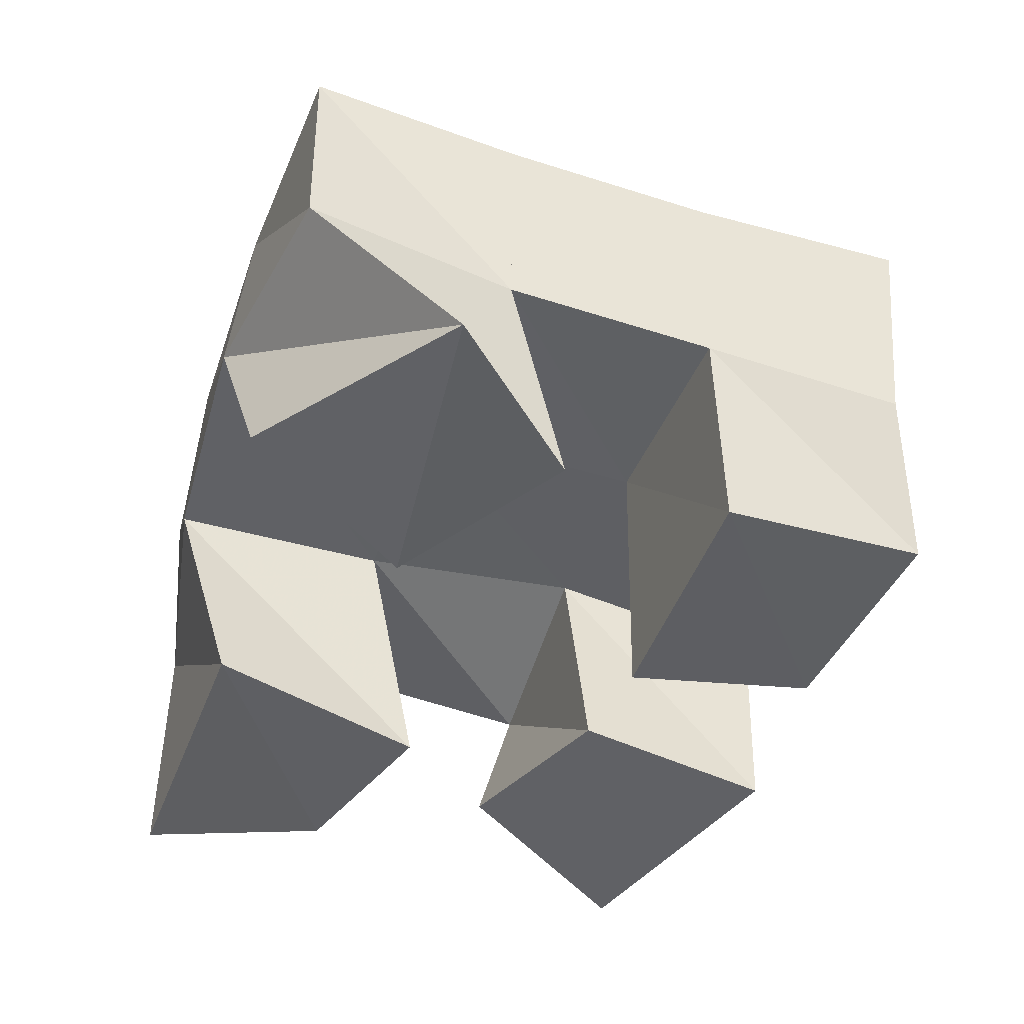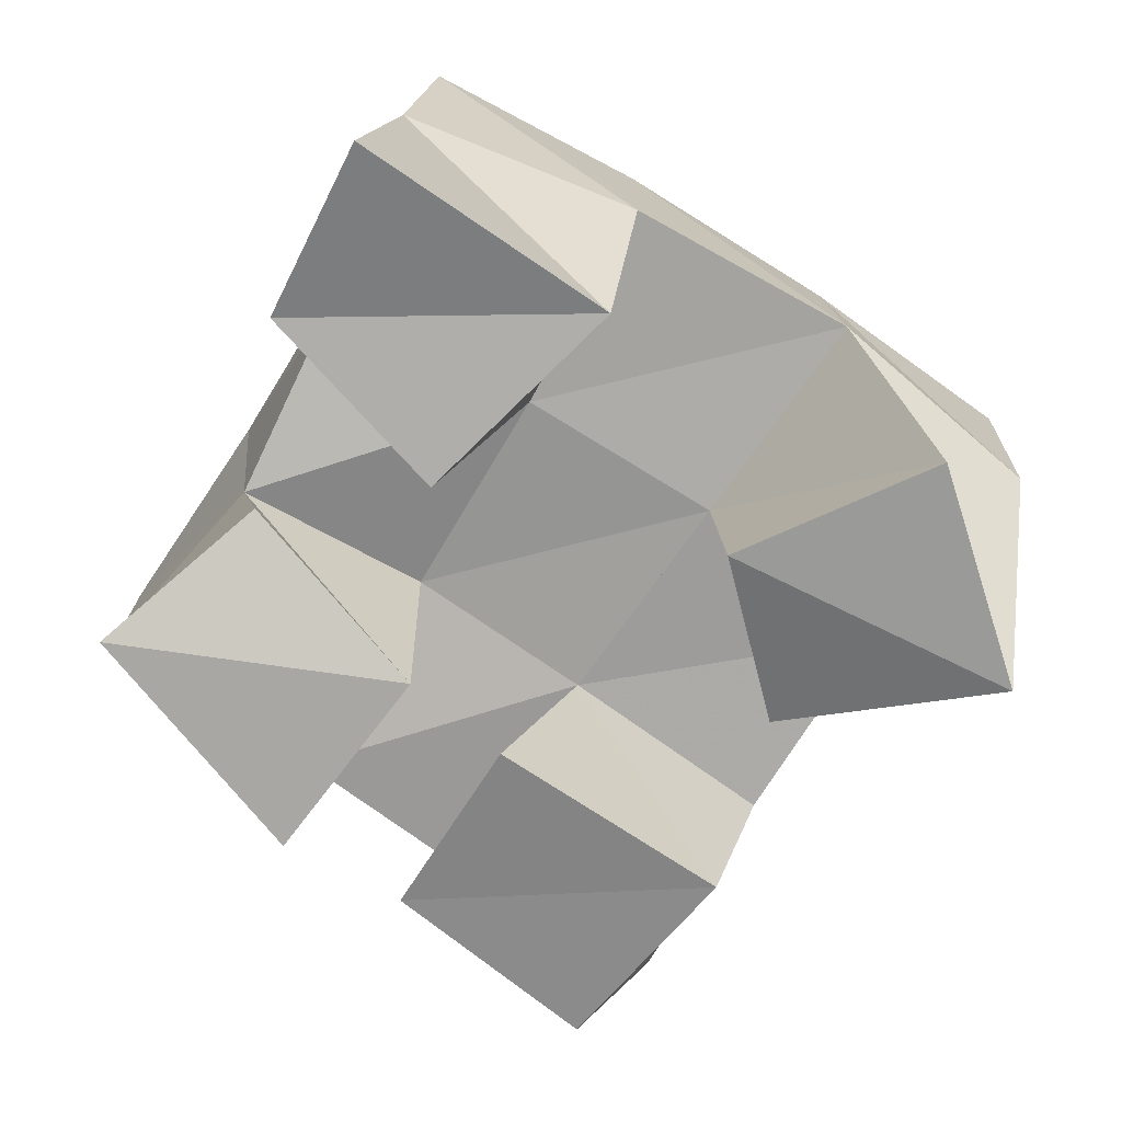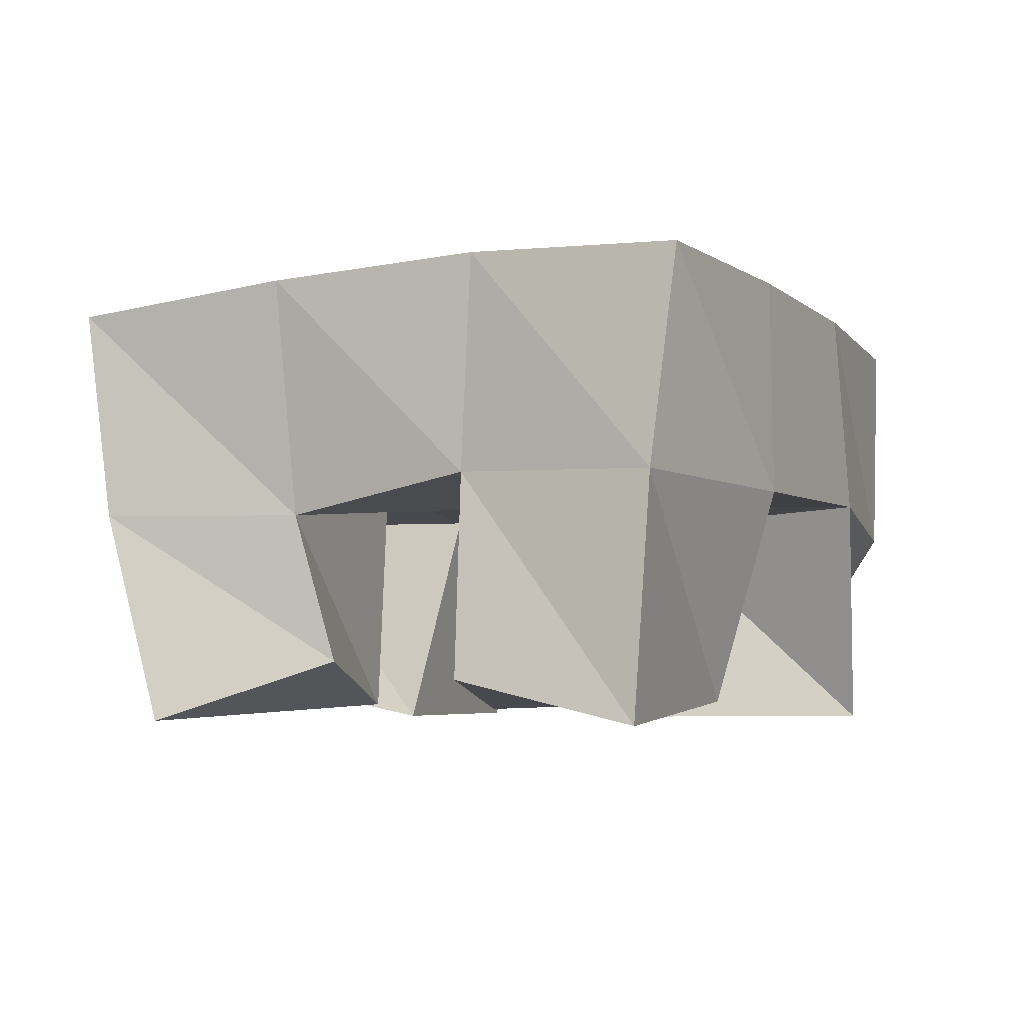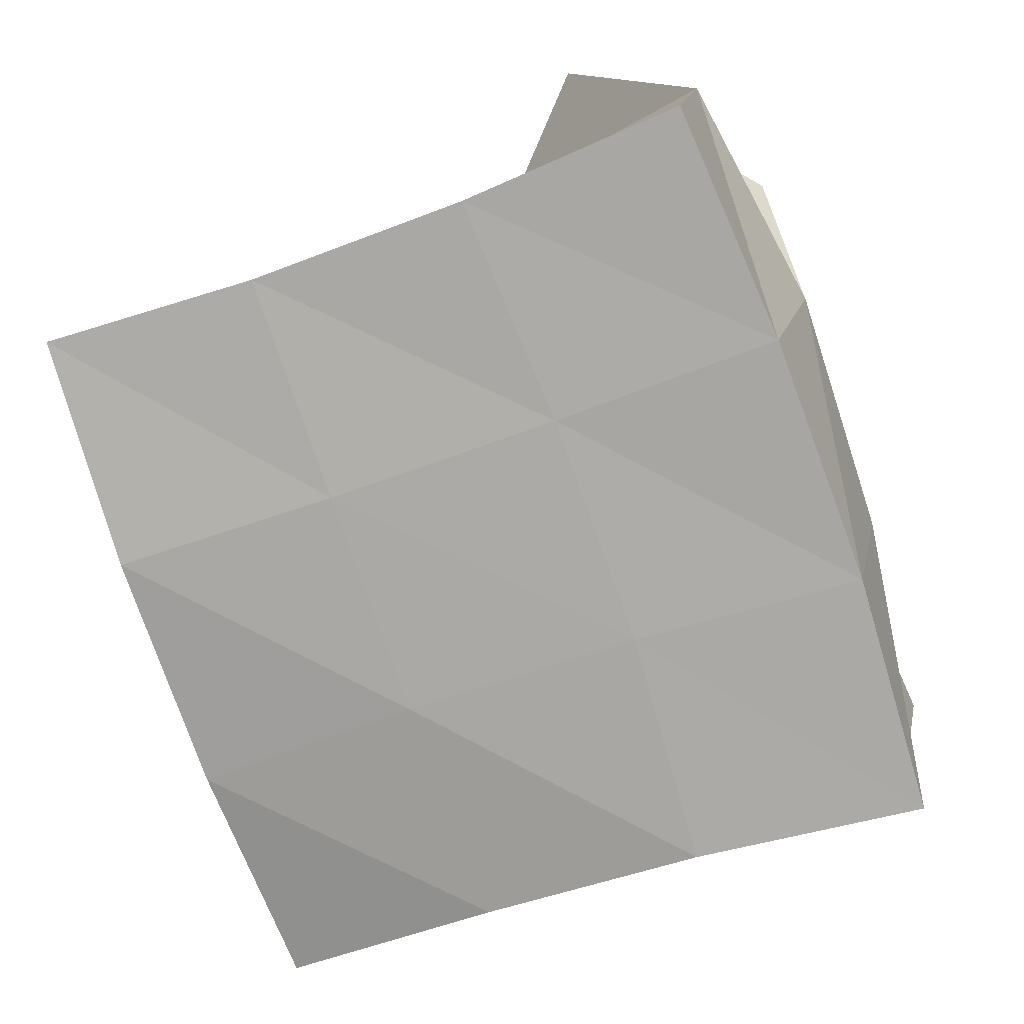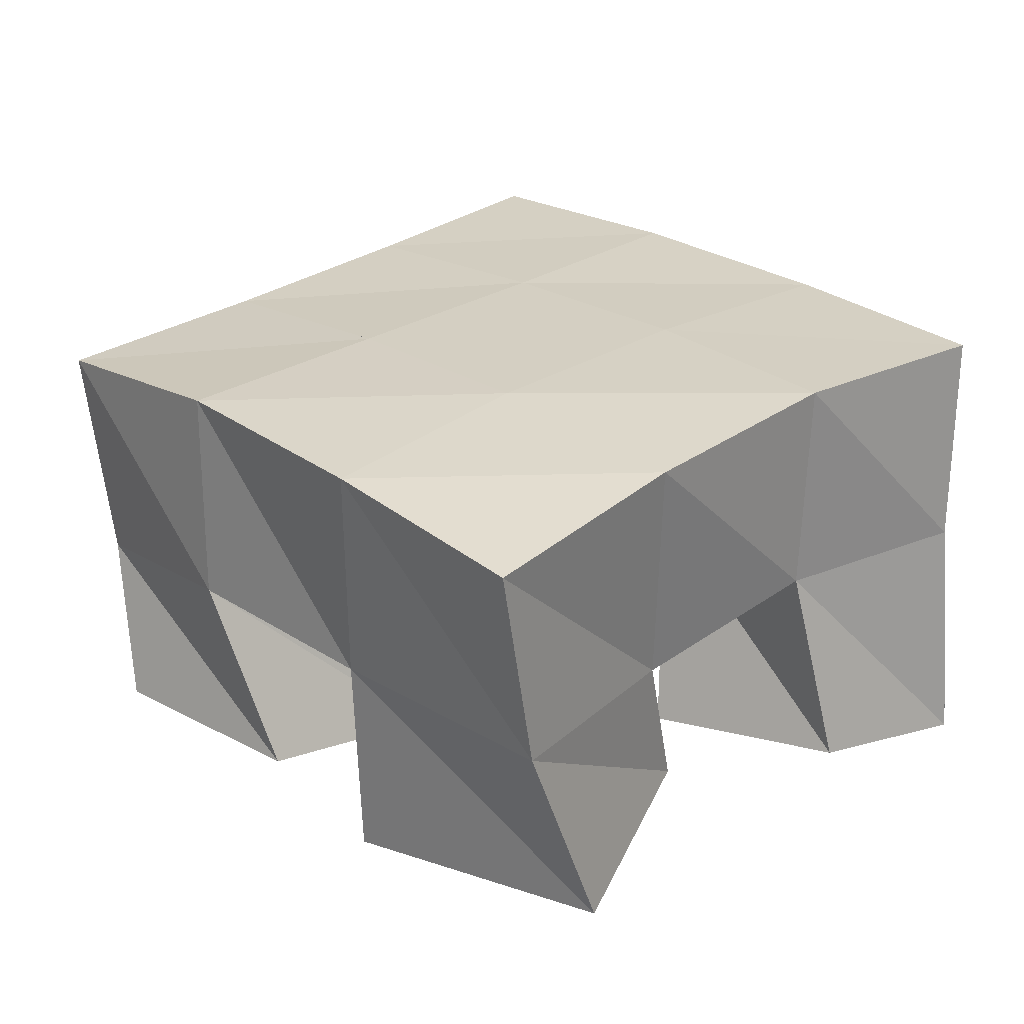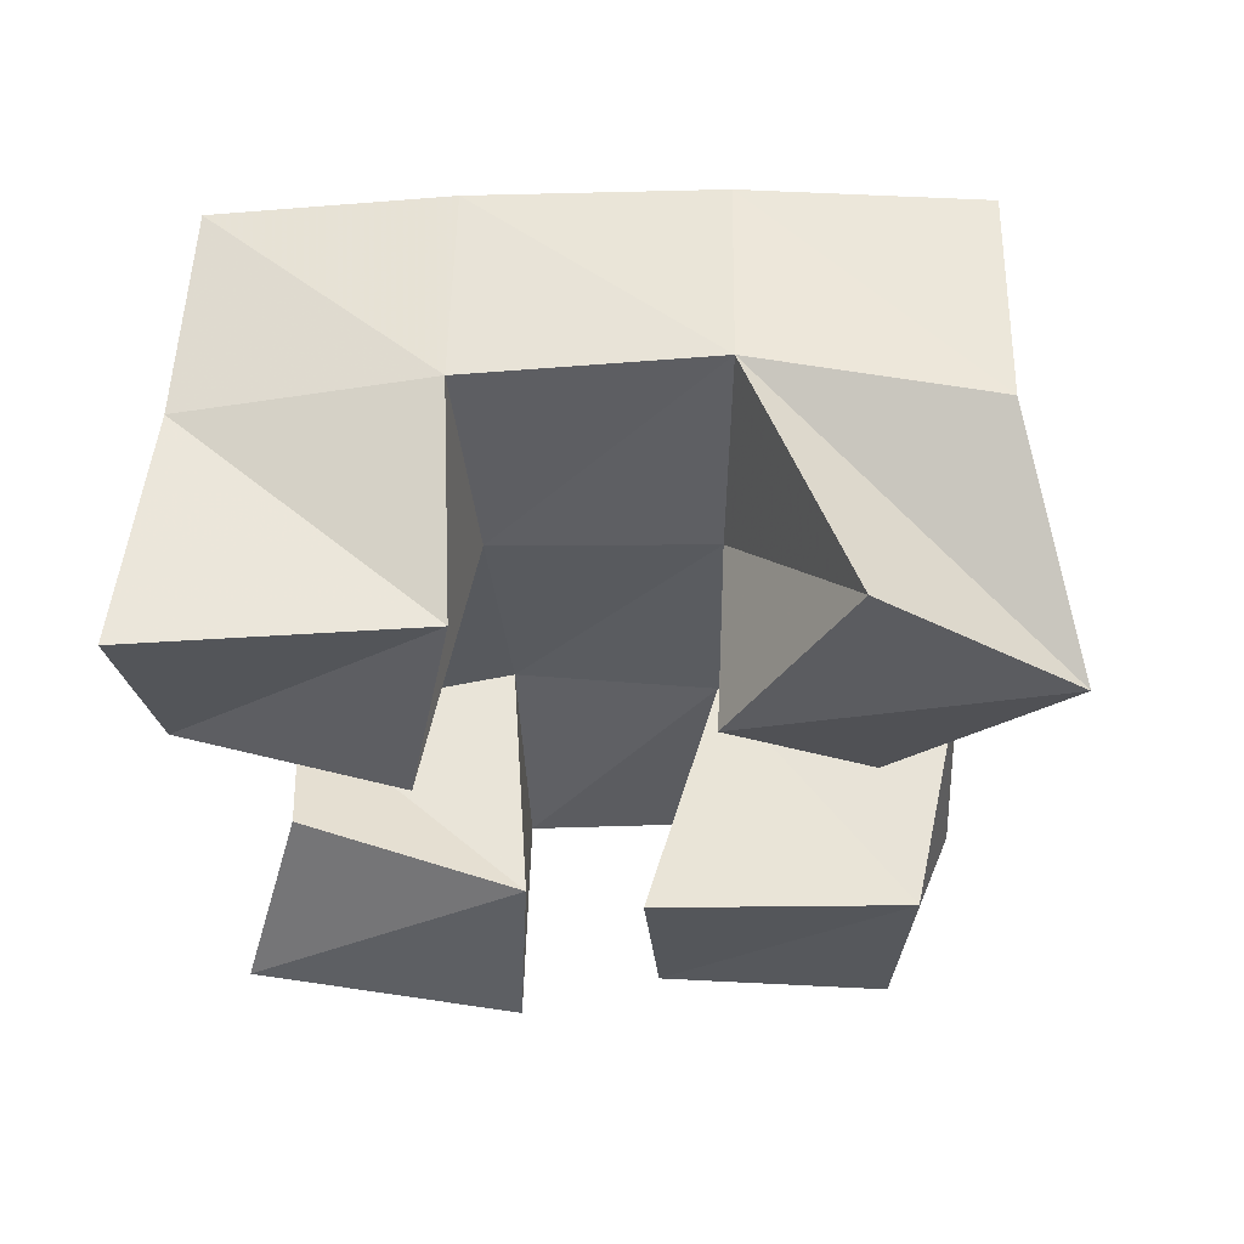
<metadata>
{"format":"obj","ext":"obj","renderer":"f3d","projection":"perspective","resolution":1024,"background":"white","views":[{"elev":-47.9,"azim":2.5,"up":"+Y"},{"elev":-71.5,"azim":-101.1,"up":"+Y"},{"elev":-4.2,"azim":-135.1,"up":"+Y"},{"elev":14.8,"azim":-170.9,"up":"+Z"},{"elev":28.5,"azim":157.4,"up":"+Y"},{"elev":-36.6,"azim":-66.1,"up":"+Y"}]}
</metadata>
<code>
v 1.027 0.1 0.09347
v 1.028 0.1531 0.1002
v 1.068 0.1093 0.08205
v 1.075 0.1546 0.09102
v 1.052 0.1044 0.1503
v 1.039 0.1518 0.1545
v 1.095 0.1025 0.1209
v 1.086 0.1503 0.1393
v 1.15 0.1 0.146
v 1.151 0.1505 0.1633
v 1.193 0.1087 0.1311
v 1.203 0.1514 0.1456
v 1.172 0.1 0.198
v 1.17 0.1445 0.2094
v 1.217 0.1079 0.1758
v 1.214 0.1418 0.1928
v 1.069 0.1 0.2241
v 1.056 0.152 0.2058
v 1.097 0.1 0.1842
v 1.102 0.1482 0.1843
v 1.116 0.1025 0.2507
v 1.081 0.1464 0.2514
v 1.136 0.1105 0.2027
v 1.125 0.1465 0.2268
v 1.11 0.1135 0.08502
v 1.118 0.1467 0.07981
v 1.141 0.1 0.05837
v 1.158 0.1473 0.0565
v 1.139 0.1033 0.1243
v 1.134 0.1552 0.1228
v 1.181 0.1 0.1038
v 1.182 0.148 0.1047
v 1.025 0.2009 0.1054
v 1.073 0.203 0.0919
v 1.04 0.1997 0.155
v 1.087 0.2014 0.14
v 1.059 0.1985 0.205
v 1.105 0.1986 0.1864
v 1.08 0.1958 0.2522
v 1.126 0.1951 0.2318
v 1.119 0.2003 0.07457
v 1.137 0.2015 0.1216
v 1.154 0.1989 0.1678
v 1.171 0.1936 0.2138
v 1.165 0.1948 0.05506
v 1.183 0.1987 0.1014
v 1.201 0.1987 0.1505
v 1.219 0.1916 0.1985
f 1 2 4
f 3 1 4
f 2 6 8
f 4 2 8
f 6 5 7
f 8 6 7
f 5 1 3
f 7 5 3
f 8 7 3
f 4 8 3
f 2 1 5
f 6 2 5
f 9 10 12
f 11 9 12
f 10 14 16
f 12 10 16
f 14 13 15
f 16 14 15
f 13 9 11
f 15 13 11
f 16 15 11
f 12 16 11
f 10 9 13
f 14 10 13
f 17 18 20
f 19 17 20
f 18 22 24
f 20 18 24
f 22 21 23
f 24 22 23
f 21 17 19
f 23 21 19
f 24 23 19
f 20 24 19
f 18 17 21
f 22 18 21
f 25 26 28
f 27 25 28
f 26 30 32
f 28 26 32
f 30 29 31
f 32 30 31
f 29 25 27
f 31 29 27
f 32 31 27
f 28 32 27
f 26 25 29
f 30 26 29
f 2 33 34
f 4 2 34
f 33 35 36
f 34 33 36
f 35 6 8
f 36 35 8
f 6 2 4
f 8 6 4
f 36 8 4
f 34 36 4
f 33 2 6
f 35 33 6
f 6 35 36
f 8 6 36
f 35 37 38
f 36 35 38
f 37 18 20
f 38 37 20
f 18 6 8
f 20 18 8
f 38 20 8
f 36 38 8
f 35 6 18
f 37 35 18
f 18 37 38
f 20 18 38
f 37 39 40
f 38 37 40
f 39 22 24
f 40 39 24
f 22 18 20
f 24 22 20
f 40 24 20
f 38 40 20
f 37 18 22
f 39 37 22
f 4 34 41
f 26 4 41
f 34 36 42
f 41 34 42
f 36 8 30
f 42 36 30
f 8 4 26
f 30 8 26
f 42 30 26
f 41 42 26
f 34 4 8
f 36 34 8
f 8 36 42
f 30 8 42
f 36 38 43
f 42 36 43
f 38 20 10
f 43 38 10
f 20 8 30
f 10 20 30
f 43 10 30
f 42 43 30
f 36 8 20
f 38 36 20
f 20 38 43
f 10 20 43
f 38 40 44
f 43 38 44
f 40 24 14
f 44 40 14
f 24 20 10
f 14 24 10
f 44 14 10
f 43 44 10
f 38 20 24
f 40 38 24
f 26 41 45
f 28 26 45
f 41 42 46
f 45 41 46
f 42 30 32
f 46 42 32
f 30 26 28
f 32 30 28
f 46 32 28
f 45 46 28
f 41 26 30
f 42 41 30
f 30 42 46
f 32 30 46
f 42 43 47
f 46 42 47
f 43 10 12
f 47 43 12
f 10 30 32
f 12 10 32
f 47 12 32
f 46 47 32
f 42 30 10
f 43 42 10
f 10 43 47
f 12 10 47
f 43 44 48
f 47 43 48
f 44 14 16
f 48 44 16
f 14 10 12
f 16 14 12
f 48 16 12
f 47 48 12
f 43 10 14
f 44 43 14

</code>
